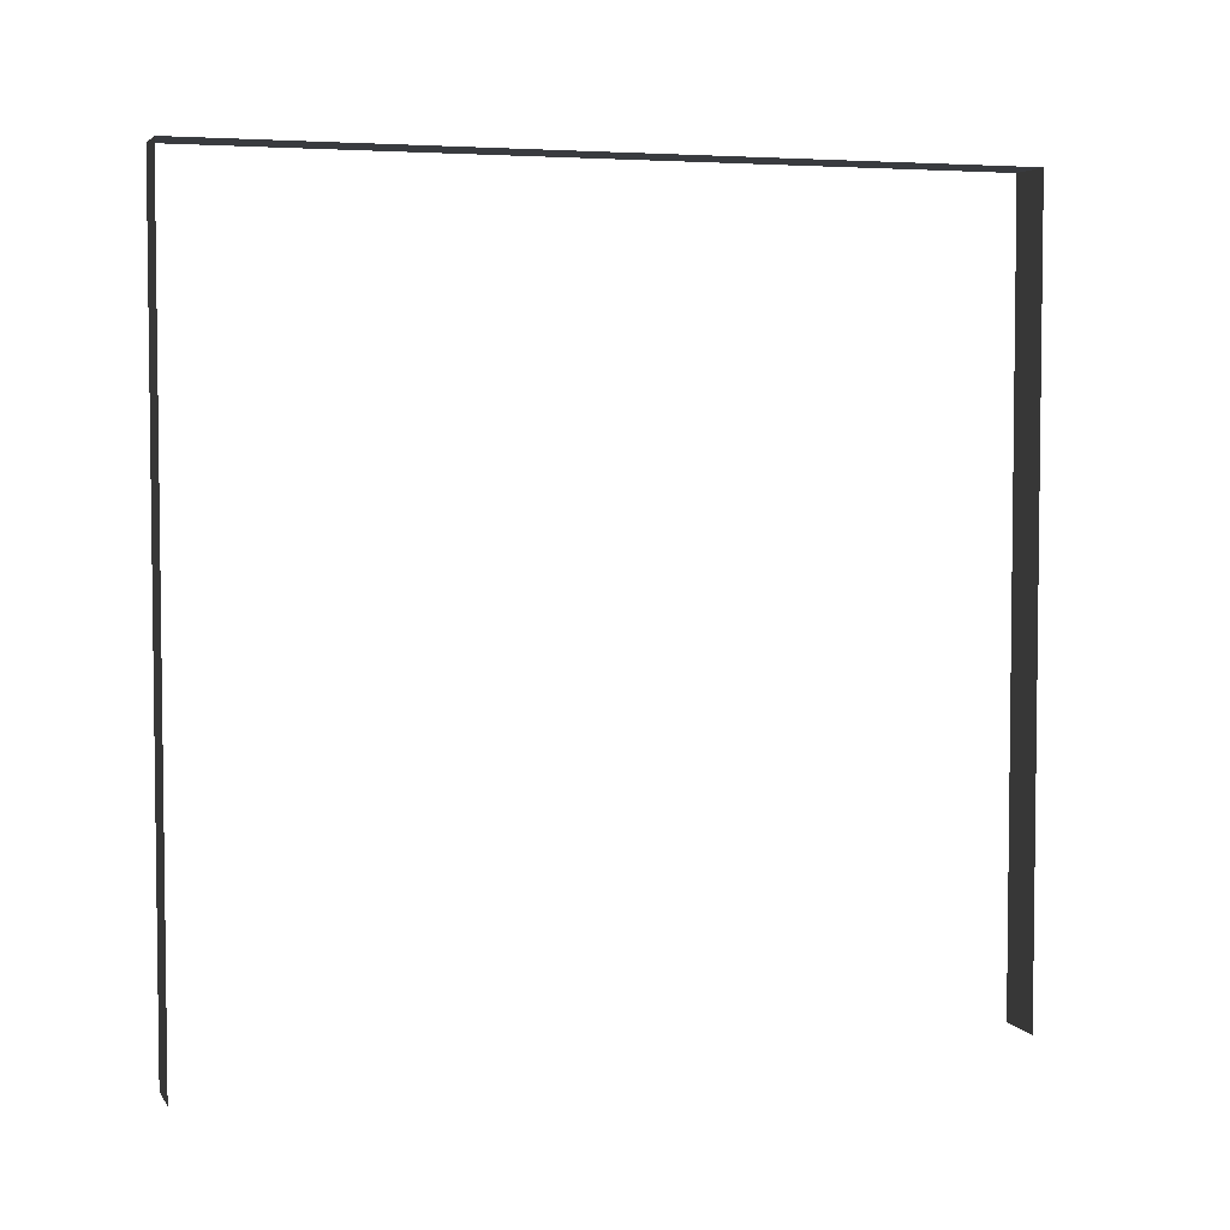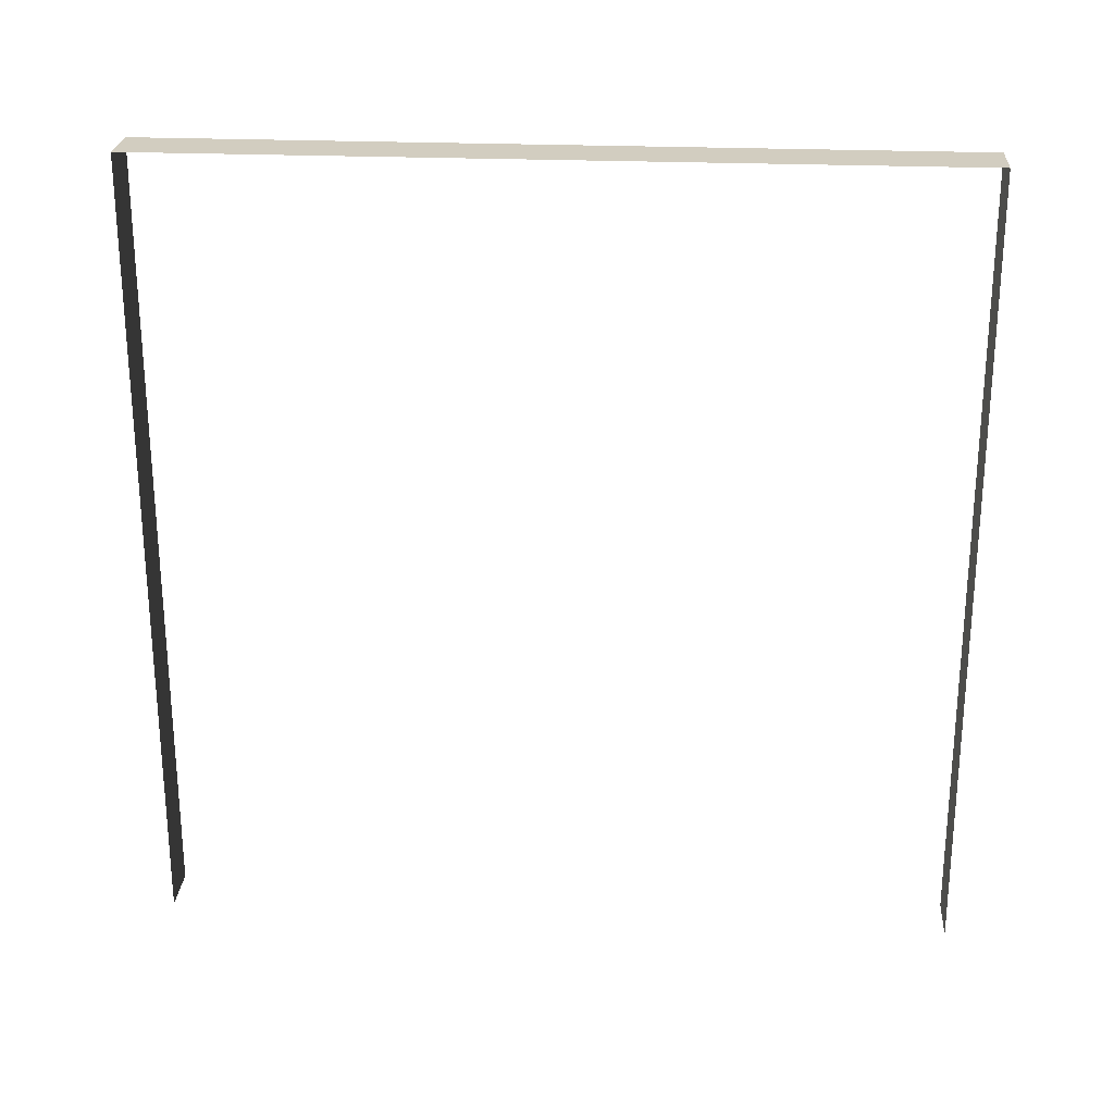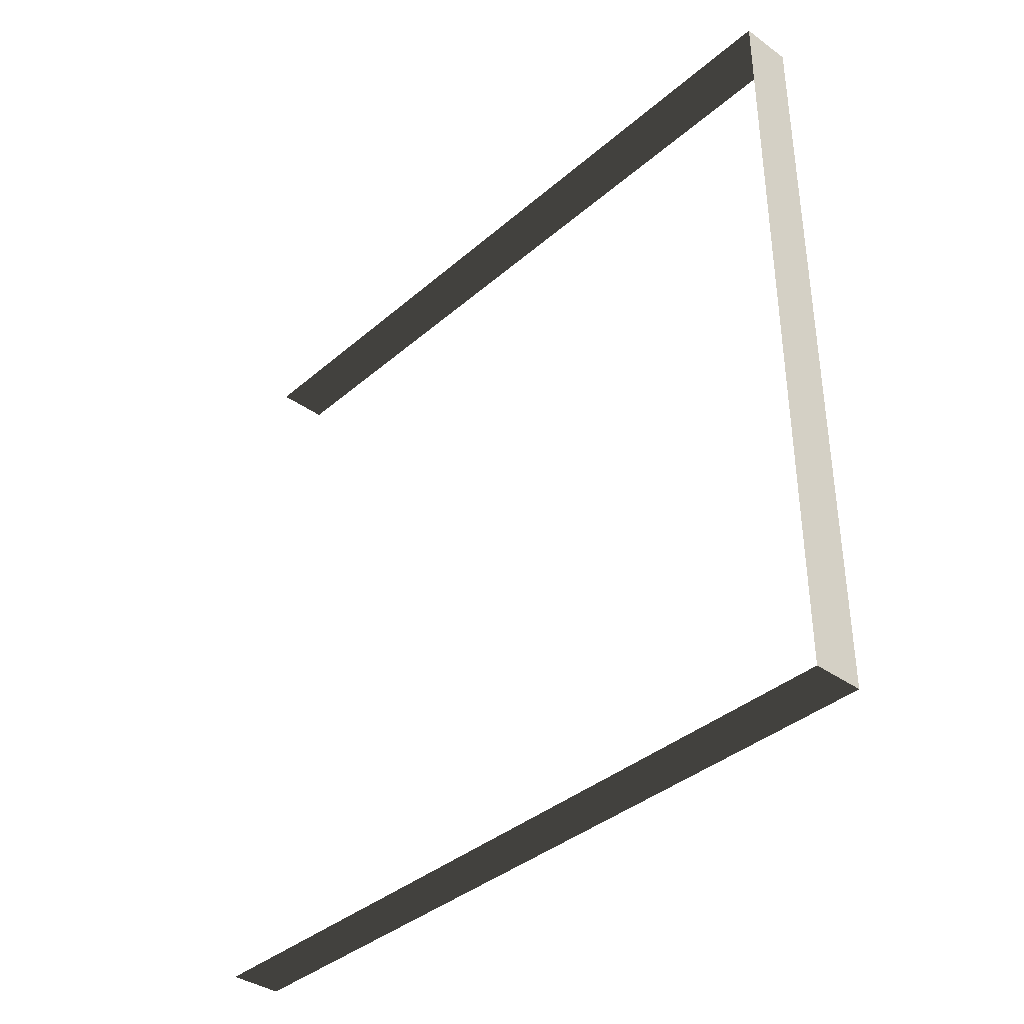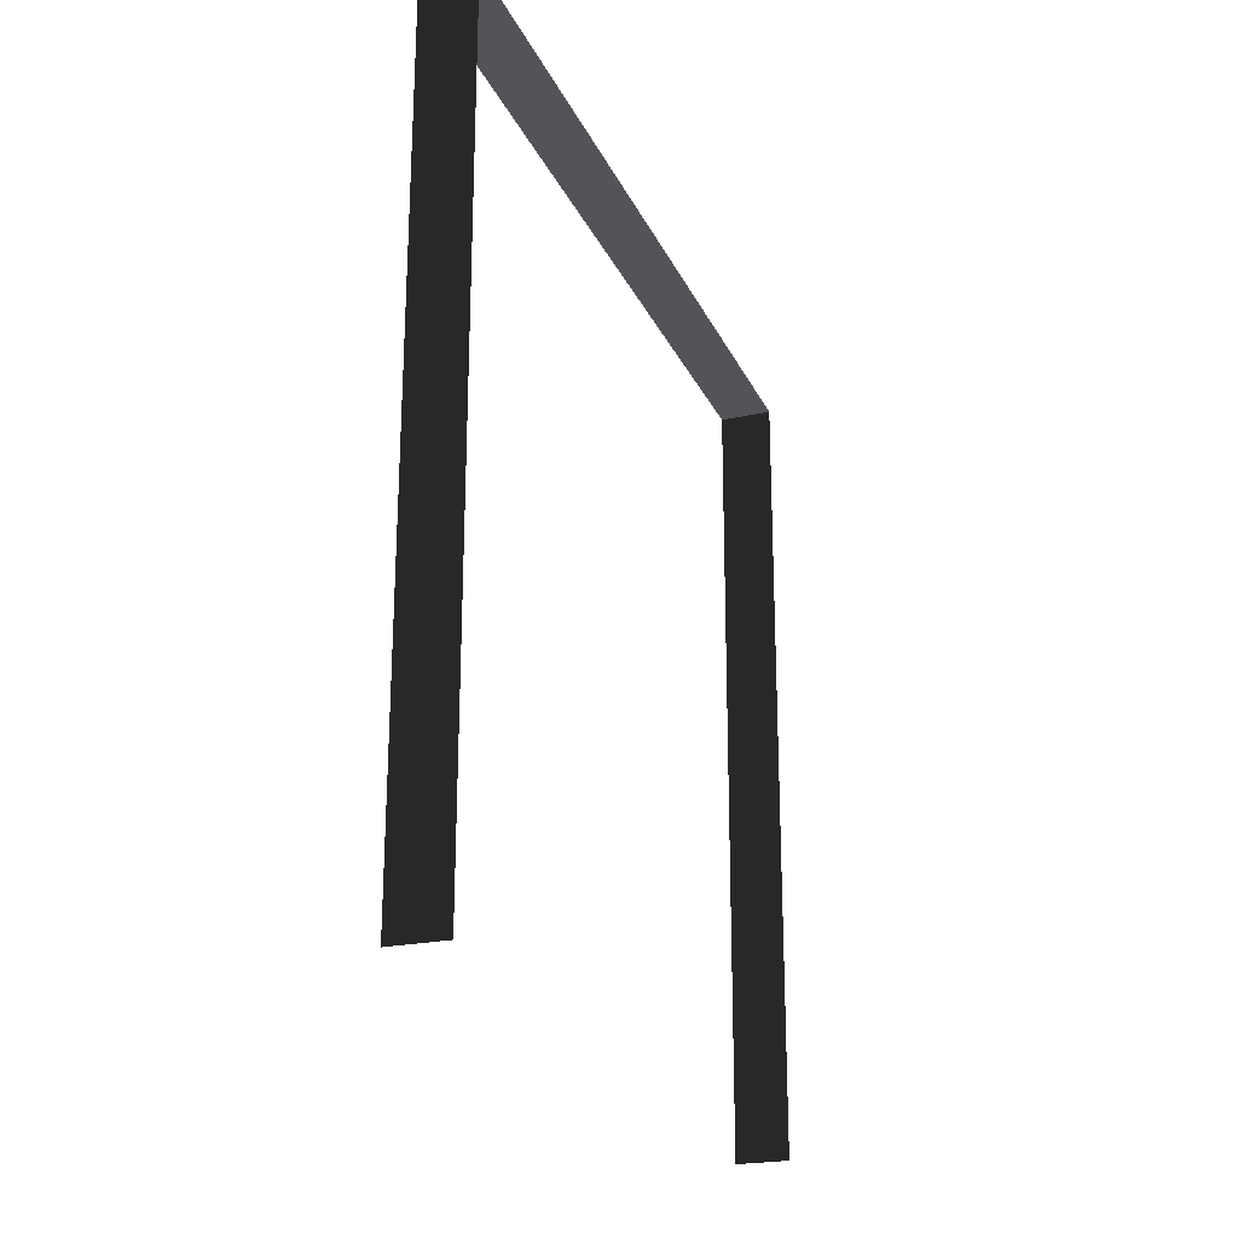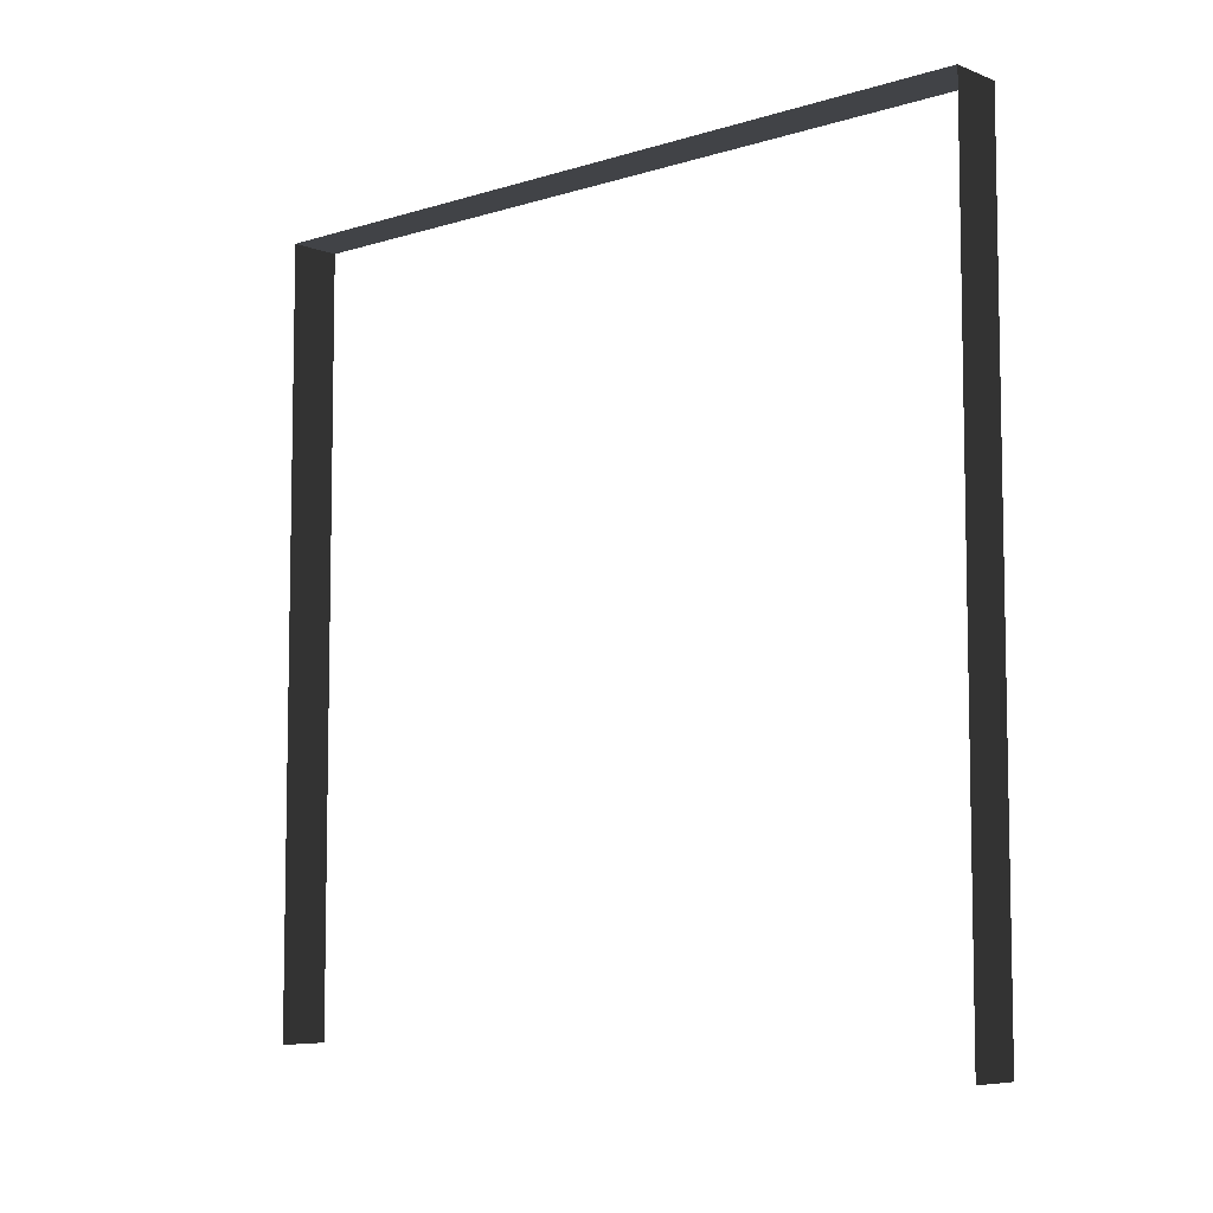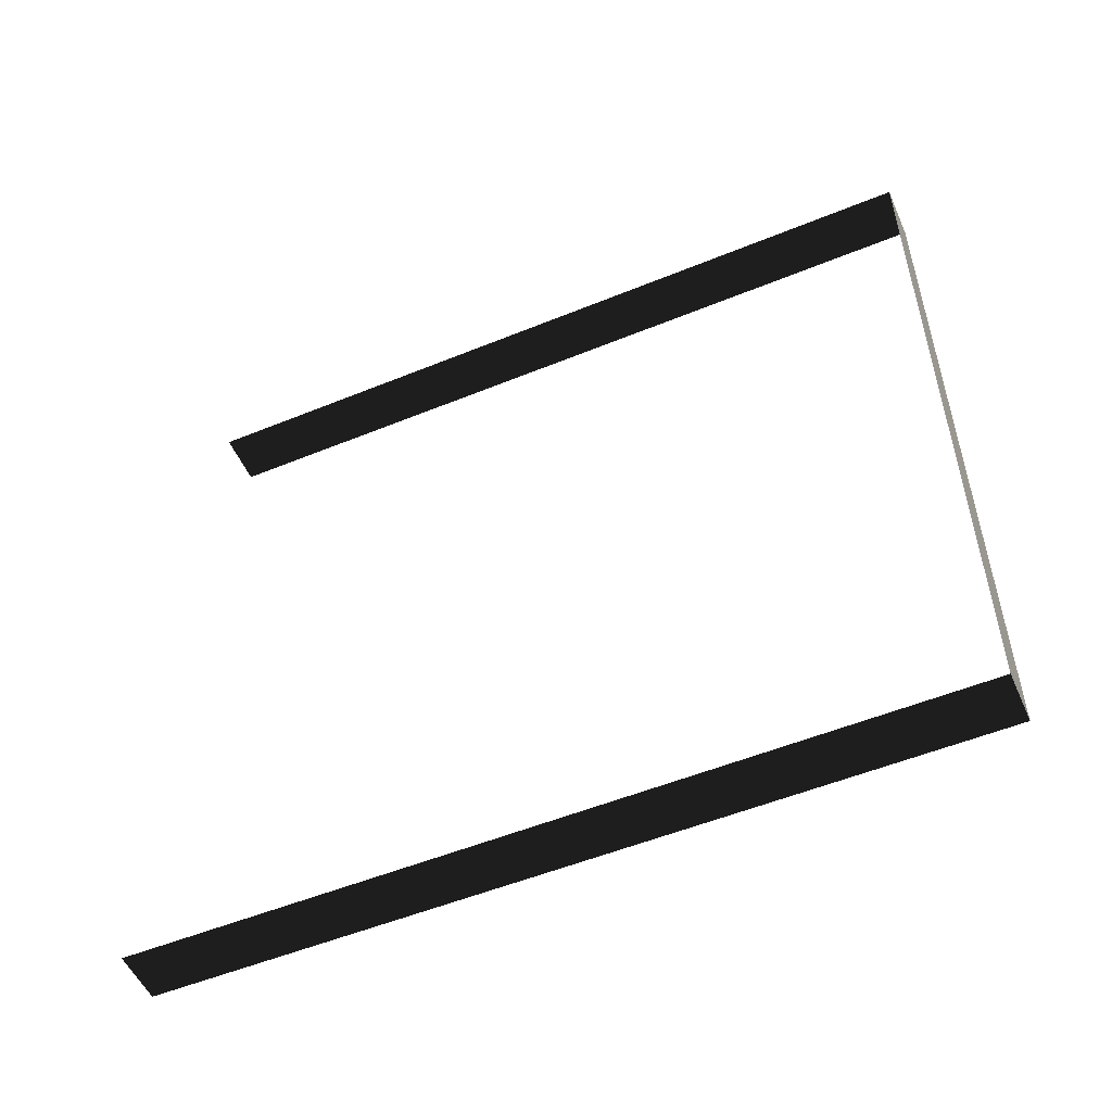
<metadata>
{"format":"obj","ext":"obj","renderer":"f3d","projection":"perspective","resolution":1024,"background":"white","views":[{"elev":4.3,"azim":-107.8,"up":"+Y"},{"elev":24.7,"azim":94.0,"up":"+Y"},{"elev":-37.6,"azim":137.6,"up":"+Z"},{"elev":-23.3,"azim":19.9,"up":"+Y"},{"elev":-6.9,"azim":132.0,"up":"+Y"},{"elev":-53.1,"azim":113.7,"up":"+Z"}]}
</metadata>
<code>
v -0.2 3 3
v -7.592e-06 3 -6.336e-06
v -7.01e-06 3 3
v -0.2 3 -6.418e-06
v -0.2 3 -6.418e-06
v -7.592e-06 9.7e-09 -6.336e-06
v -7.592e-06 3 -6.336e-06
v -0.2 9.7e-09 -6.418e-06
v -7.01e-06 3 3
v -0.2 -2.09e-07 3
v -0.2 3 3
v -7.01e-06 -2.09e-07 3
g wall09_9888_713
f 1 3 2
f 2 4 1
f 5 7 6
f 6 8 5
f 9 11 10
f 10 12 9

</code>
